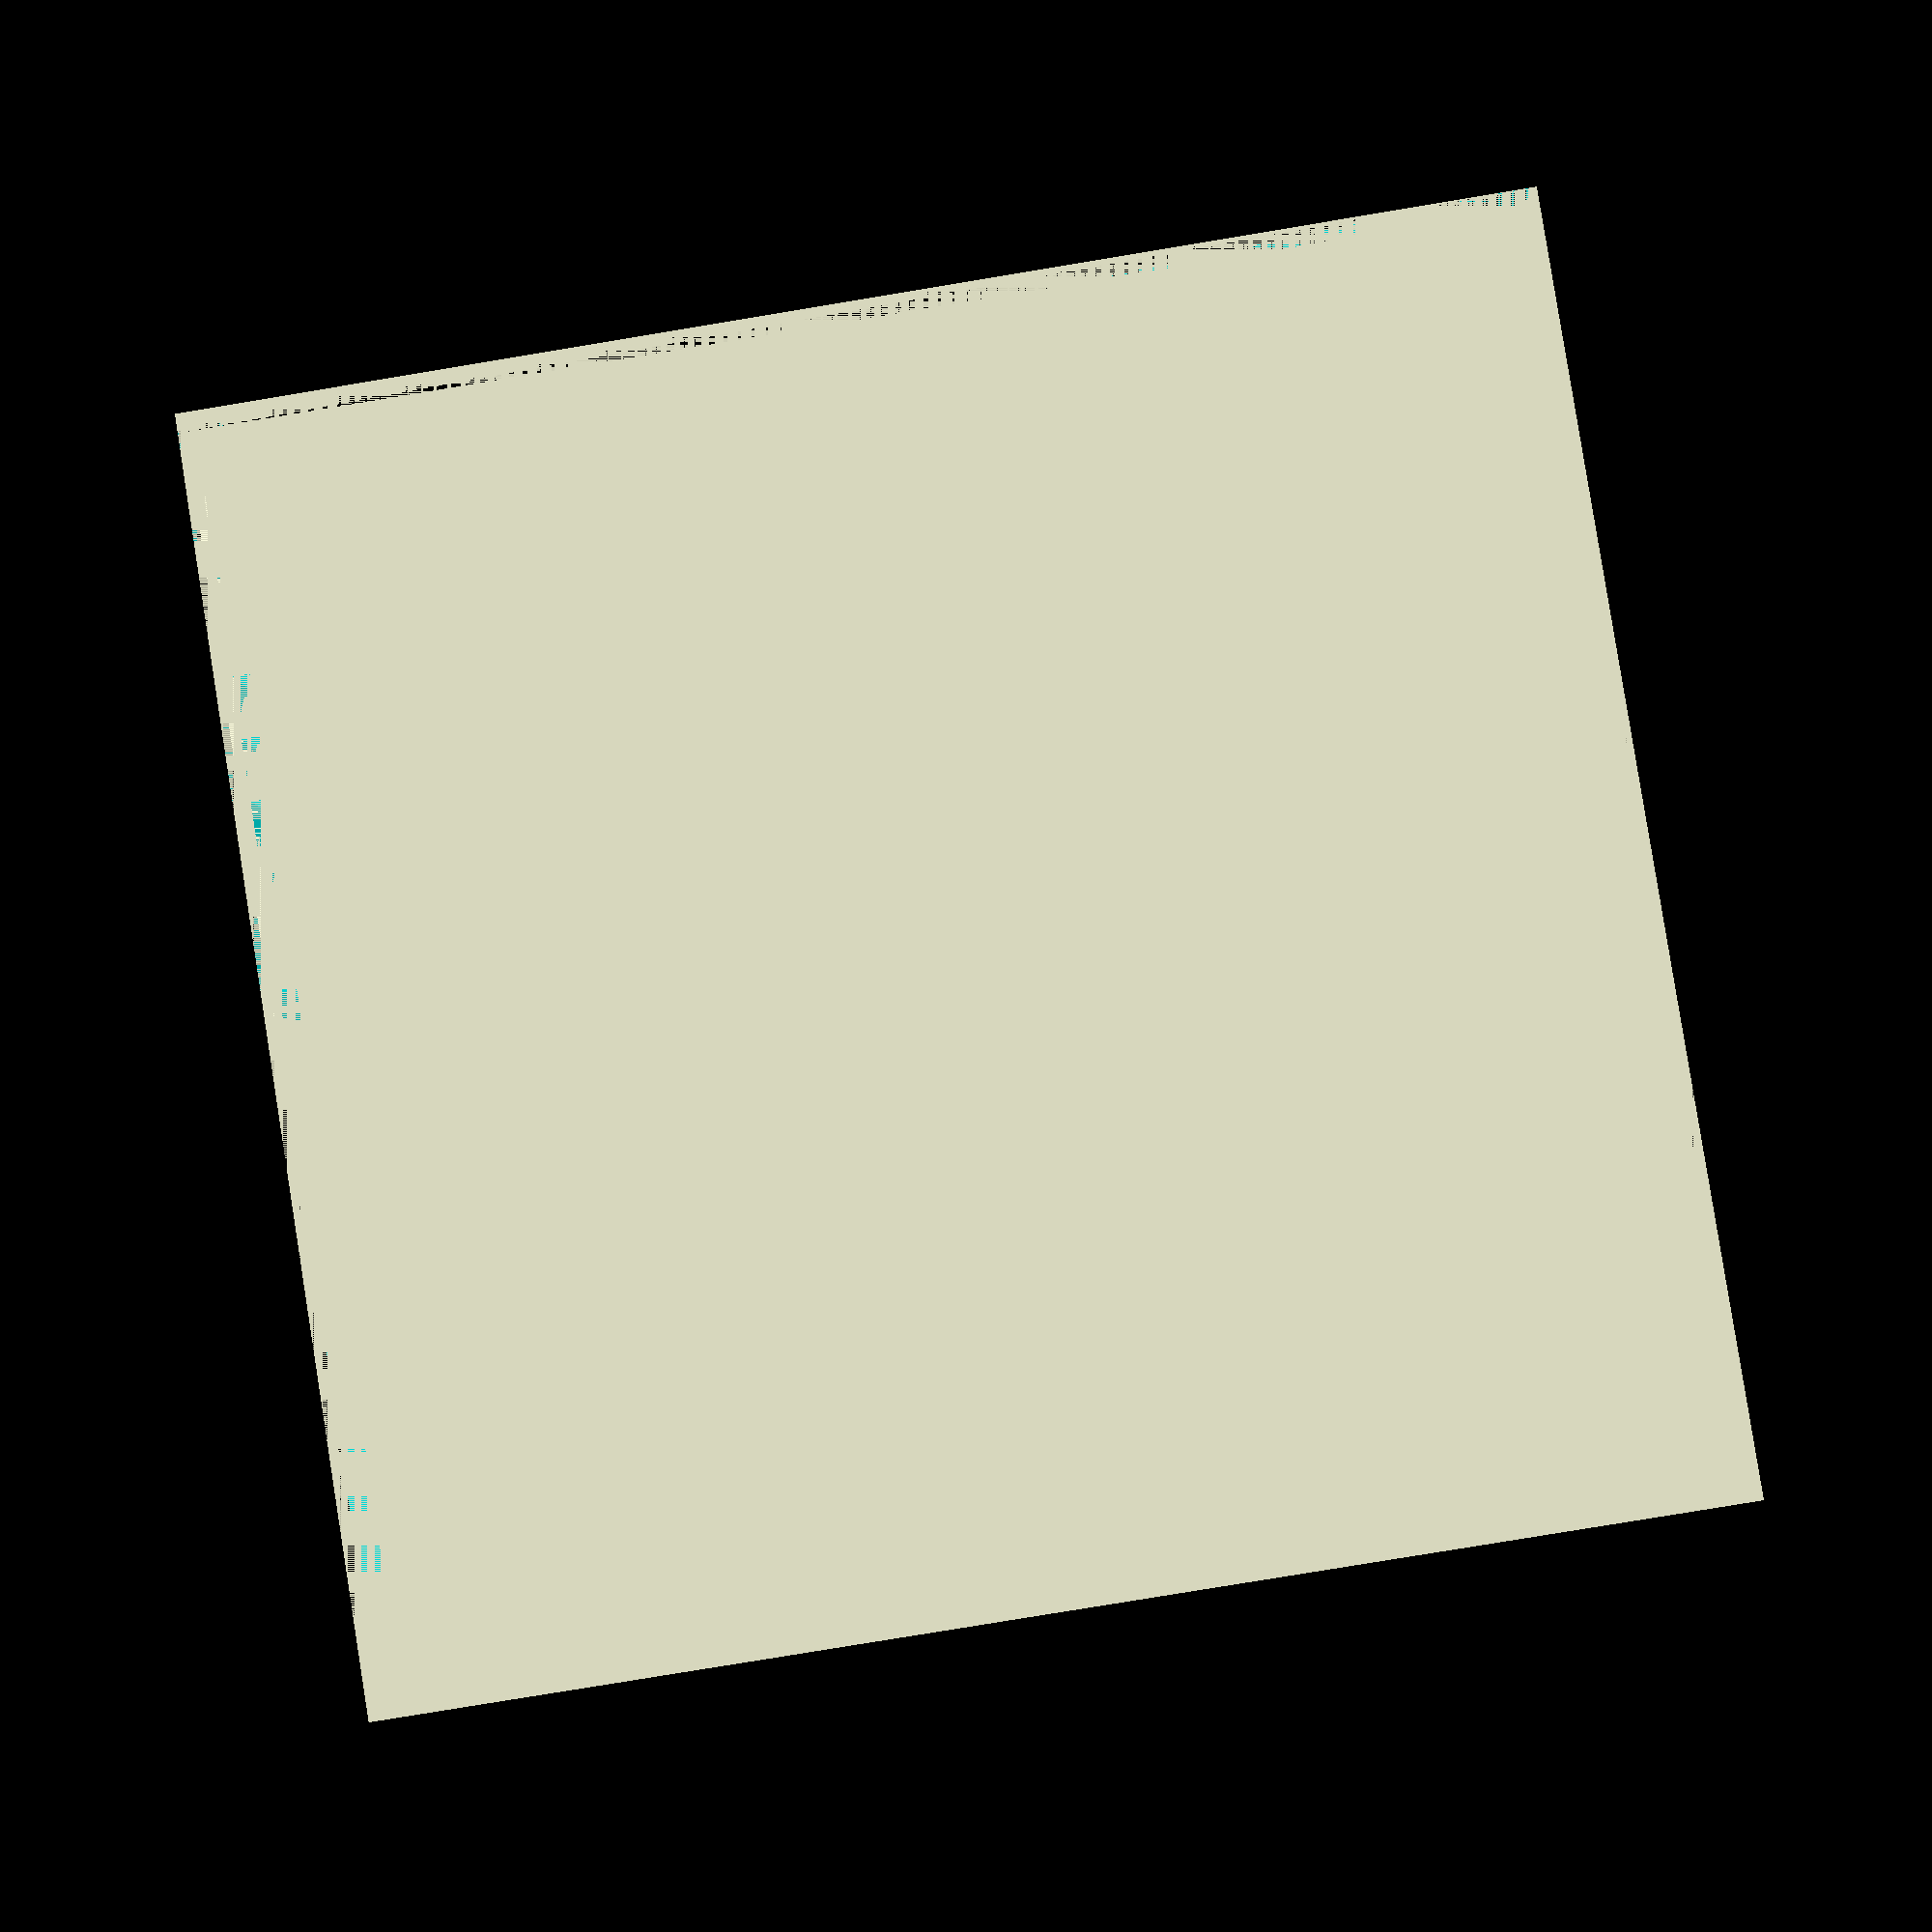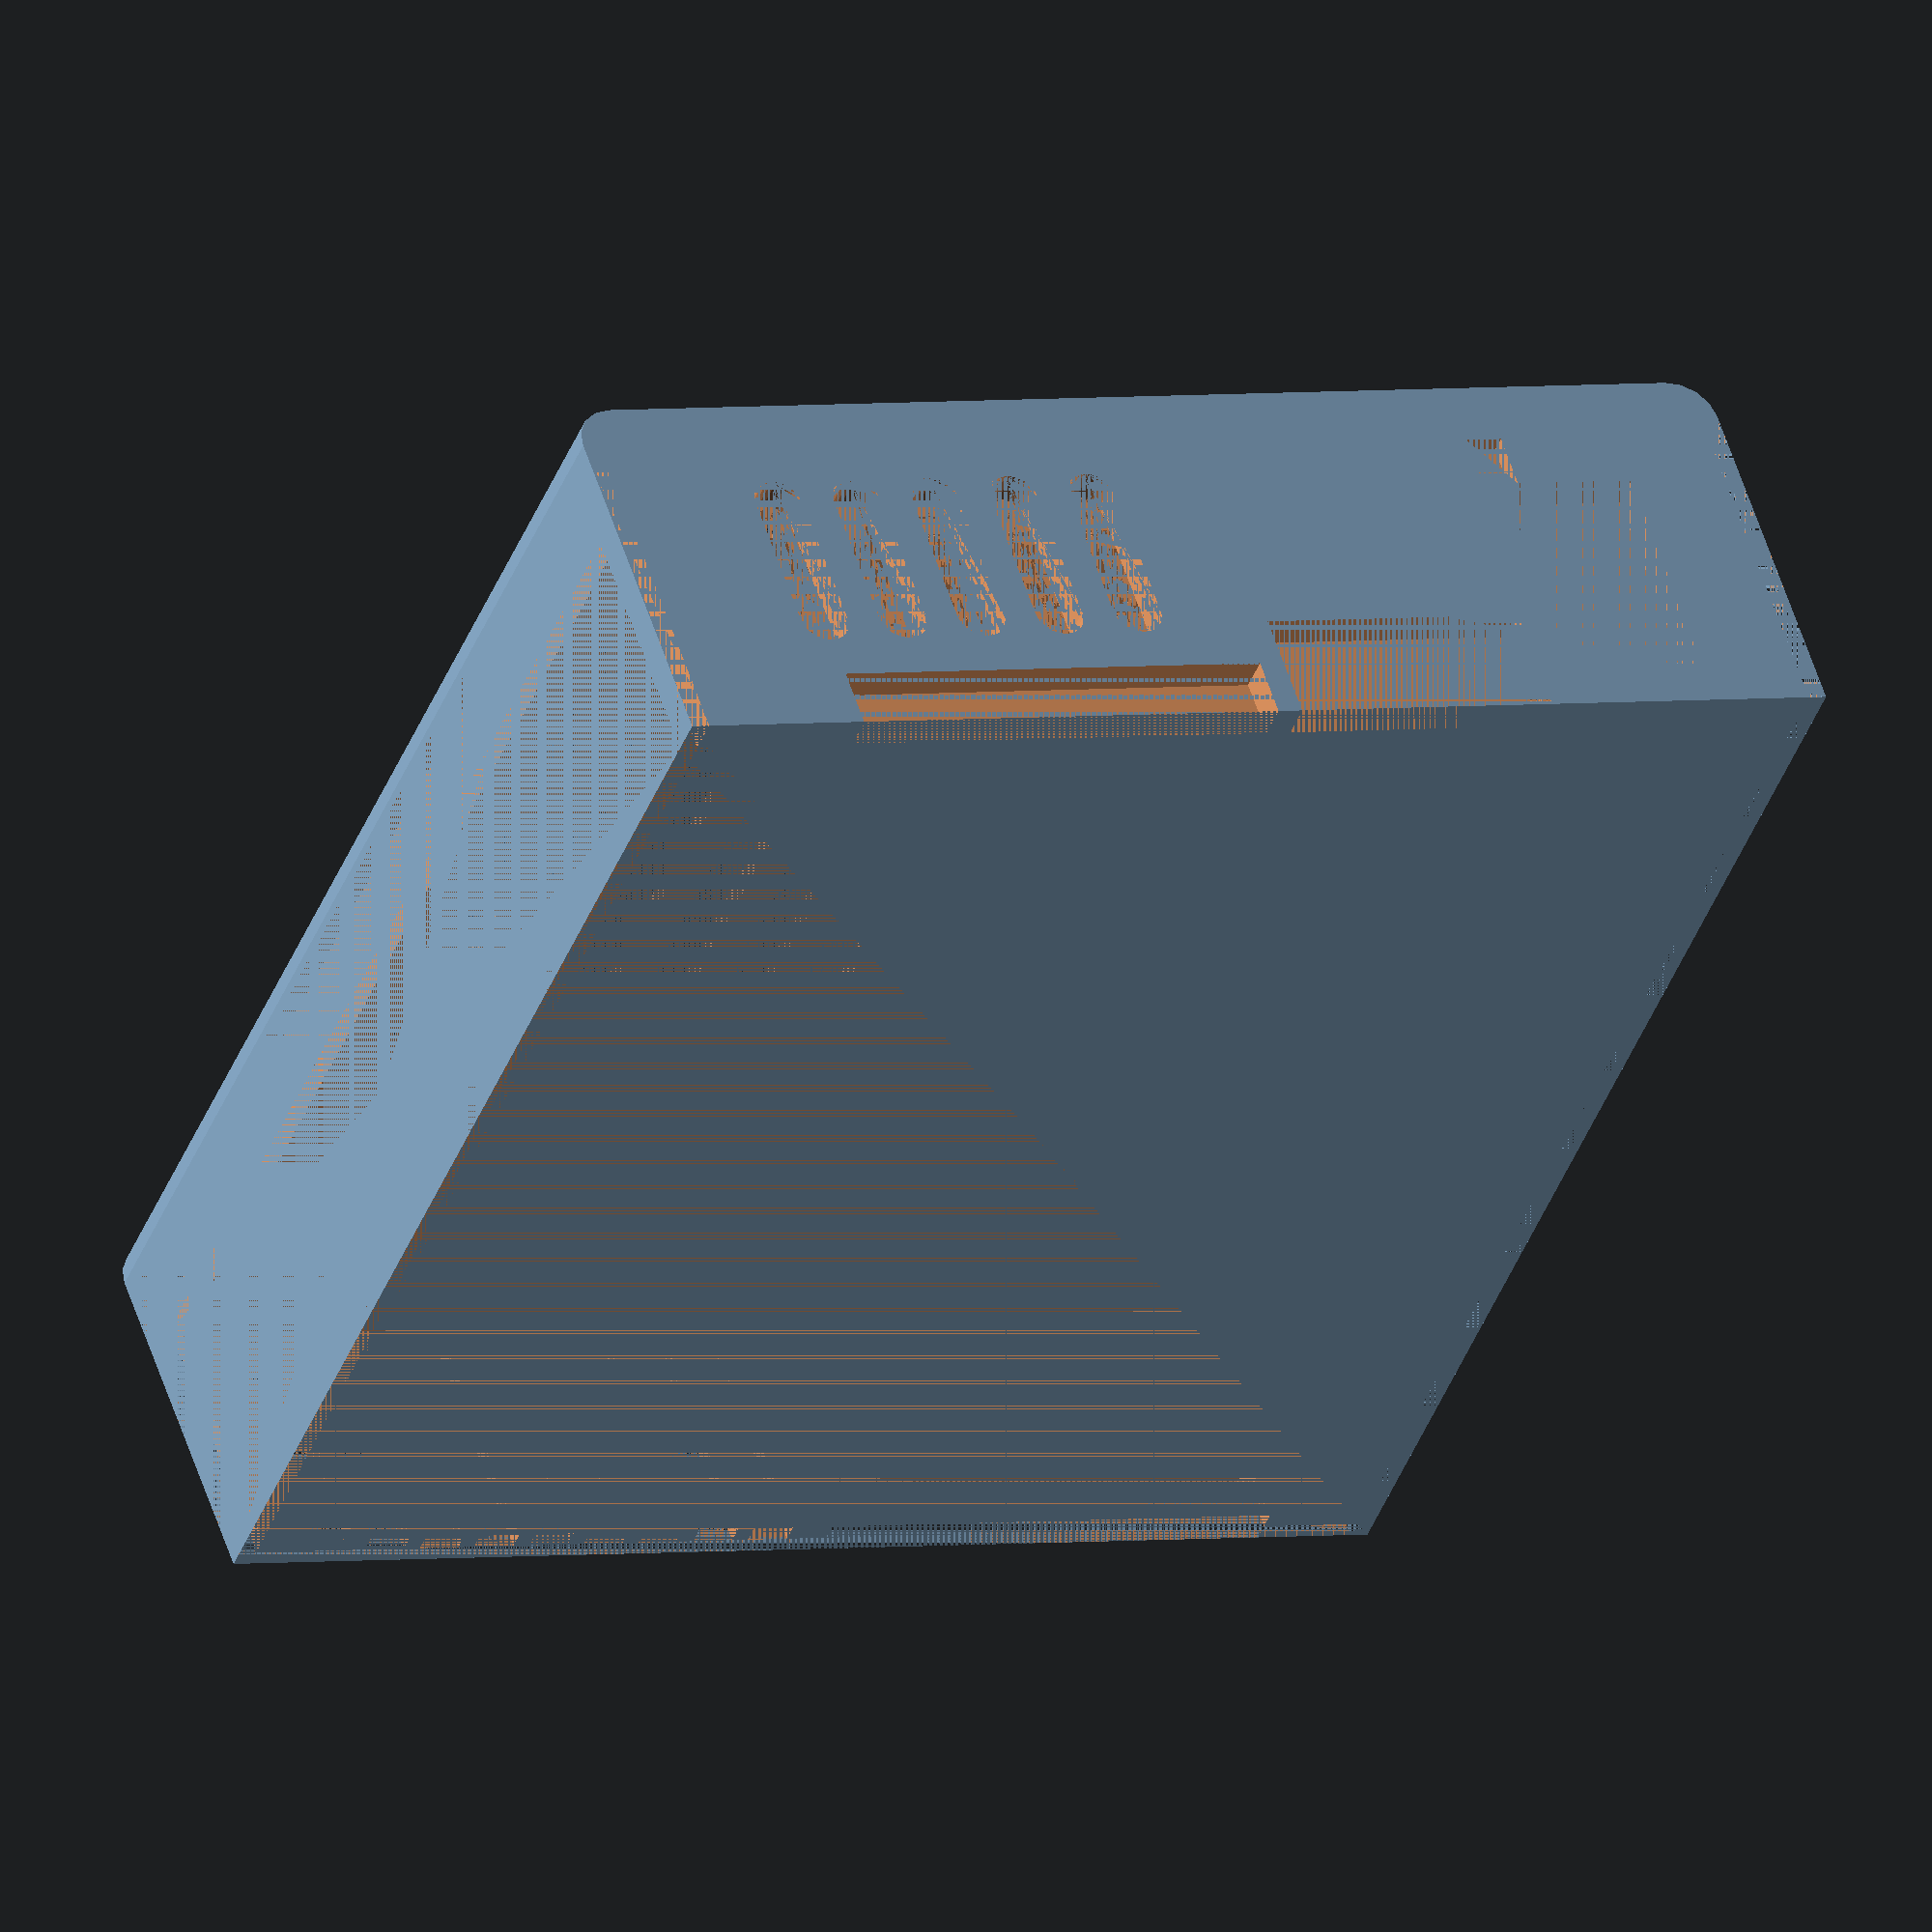
<openscad>
mbW = 141;
mbD = 148;
mbH = 2;
mbHoleO = 5.5;
mbHoleR = 2.5;
R = 5;

ethW = 36;
ethD = 38;
rj45W = 18;
rj45D = 29;
rj45H = 11;

powerX = 20;
powerZ = -3;
powerW = 12;
powerH = 10;
backConnectorW = 108; // from powerX

thick = 2;
screwH = 10;
screwR = 1.5;

mbMarginBelow = 10;
mbMarginAbove = 40;
mbMarginAbove2 = 4;

// body
if (0) {
    difference () {
        hull () {
            Z = -(thick + rj45H + mbMarginBelow) + R;
            translate([R - thick, -thick, Z])
                rotate([-90, 0, 0])
                    cylinder(r = R, h = mbD + thick * 2, $fn = 16);
            translate([mbW + thick - R, -thick, Z])
                rotate([-90, 0, 0])
                    cylinder(r = R, h = mbD + thick * 2, $fn = 16);
            translate([-thick, -thick, 0])
                cube([mbW + thick * 2, mbD + thick * 2, thick + mbMarginAbove]);
        }
        translate([0, 0, -rj45H - mbMarginBelow])
            cube([mbW, mbD - thick, rj45H + mbMarginBelow]);
        translate([0, 0, 0])
            cube([mbW, mbD, thick + mbMarginAbove]);
        translate([0, -thick, thick])
            cube([mbW, mbD + thick * 2, mbMarginAbove]);
        // facade
        difference () {
            hull () {
                Z = -(thick + rj45H + mbMarginBelow) + R;
                translate([R - thick, mbD, Z])
                    rotate([-90, 0, 0])
                        cylinder(r = R - thick, h = thick, $fn = 16);
                translate([mbW + thick - R, mbD, Z])
                    rotate([-90, 0, 0])
                        cylinder(r = R - thick, h = thick, $fn = 16);
                translate([0, mbD, 0])
                    cube([mbW, thick, thick + mbMarginAbove]);
            }
            for (i = [0:1]) {
                translate([thick, mbD + thick, -8 - 12 * i + thick])
                    rotate([0, 90, 0])
                        linear_extrude(mbW - thick * 2)
                            polygon([[0, -2], [-8, -2], [-7, 0], [-1, 0]]);
            }
        }
        // bottom holes
        for (x = [2:12]) {
            translate([x * 10, 40, -(thick + rj45H + mbMarginBelow)]) {
                hull () {
                    cylinder(r = 3, h = thick, $fn = 32);
                    translate([0, 80, 0])
                        cylinder(r = 3, h = thick, $fn = 32);
                }
            }
        }
        // back holes
        translate([powerX, -thick, powerZ])
            cube([powerW, thick, powerH]);
        // ethernet
        for (x = [mbW * .5 - ethW, mbW * .5]) {
            translate([x + (ethW - rj45W) * .5, -thick, -mbMarginBelow - thick - rj45H])
                cube([rj45W, rj45D + thick, rj45H]);
        }
        // screw holes
        translate([-thick, 5, thick + mbMarginAbove - 5])
            rotate([0, -90, 0])
                sarakineji_hole();
        translate([-thick, mbD - 5, thick + mbMarginAbove - 5])
            rotate([0, -90, 0])
                sarakineji_hole();
        translate([mbW + thick, 5, thick + mbMarginAbove - 5])
            rotate([0, 90, 0])
                sarakineji_hole();
        translate([mbW + thick, mbD - 5, thick + mbMarginAbove - 5])
            rotate([0, 90, 0])
                sarakineji_hole();
    }

    // ethernet mount
    for (x = [mbW * .5 - ethW, mbW * .5]) {
        difference () {
            translate([x, 0, -mbMarginBelow - rj45H])
                cube([(ethW - rj45W) * .5, 15, rj45H - thick]);
            translate([x + 5.5, 5, -mbMarginBelow - screwH])
                cylinder(r = screwR, h = screwH, $fn = 8);
        }
        difference () {
            translate([x + (ethW + rj45W) * .5, 0, -mbMarginBelow - rj45H])
                cube([(ethW - rj45W) * .5, 15, rj45H - thick]);
            translate([x + ethW - 5.5, 5, -mbMarginBelow - screwH])
                cylinder(r = screwR, h = screwH, $fn = 8);
        }
    }

    // mb mount
    for (x = [mbHoleO, mbW - mbHoleO]) {
        for (y = [mbHoleO, mbD - mbHoleO]) {
            H = rj45H + mbMarginBelow;
            difference () {
                translate([x - mbHoleO, y - mbHoleO, -H])
                    cube([mbHoleO * 2, mbHoleO * 2, H]);
                translate([x, y, -screwH])
                    cylinder(r = screwR, h = screwH, $fn = 8);
            }
        }
    }
}

// rid
if (1) {
    translate([0, 0, 60]) {
        difference () {
            hull () {
                translate([-thick, -thick, thick])
                    cube([mbW + thick * 2, mbD + thick * 2, thick]);
                Z = thick + mbMarginAbove + mbMarginAbove2 + thick - R;
                translate([R - thick, -thick, Z])
                    rotate([-90, 0, 0])
                        cylinder(r = R, h = mbD + thick * 2, $fn = 16);
                translate([mbW + thick - R, -thick, Z])
                    rotate([-90, 0, 0])
                        cylinder(r = R, h = mbD + thick * 2, $fn = 16);
            }
            translate([-thick, thick, thick])
                cube([mbW + thick * 2, mbD - thick * 2, mbMarginAbove - 10]);
            difference() {
                translate([5, thick, thick + mbMarginAbove - 10])
                    cube([mbW - 10, mbD - thick * 2, 10 + mbMarginAbove2]);
                translate([76 + 32 - thick, 0, 32 + thick])
                    cube([8.5 + thick * 2, 9.5 + thick, mbMarginAbove + mbMarginAbove2 - 32]);
            }
            // facade
            difference () {
                hull () {
                    translate([0, mbD, thick])
                        cube([mbW, thick, thick]);
                    Z = thick + mbMarginAbove + mbMarginAbove2 + thick - R;
                    translate([R - thick, mbD, Z])
                        rotate([-90, 0, 0])
                            cylinder(r = R - thick, h = thick, $fn = 16);
                    translate([mbW + thick - R, mbD, Z])
                        rotate([-90, 0, 0])
                            cylinder(r = R - thick, h = thick, $fn = 16);
                }
                for (i = [0:3]) {
                    translate([thick, mbD + thick, 12 * i + 4 + thick])
                        rotate([0, 90, 0])
                            linear_extrude(mbW - thick * 2)
                                polygon([[0, -2], [-8, -2], [-7, 0], [-1, 0]]);
                }
            }
            // sides
            translate([-thick, -thick, thick])
                cube([thick + .2, mbD + thick * 2, mbMarginAbove]);
            translate([mbW - .2, -thick, thick])
                cube([thick + .2, mbD + thick * 2, mbMarginAbove]);
            // top holes
            for (x = [2:12]) {
                translate([x * 10, 20, thick + mbMarginAbove + mbMarginAbove2]) {
                    hull () {
                        cylinder(r = 3, h = thick, $fn = 32);
                        translate([0, 100, 0])
                            cylinder(r = 3, h = thick, $fn = 32);
                    }
                }
            }
            // back connectors
            translate([powerX, -thick, thick])
                cube([53, thick * 2, 7]);
            translate([76, -thick, thick])
                cube([32, thick * 2, 13]);
            translate([76 + 32, -thick, thick])
                cube([21, thick * 2, 32]);
            // power button
            translate([76 + 32, -thick, 32 + thick]) {
                translate([0, thick, 0])
                    cube([8.5, 9.5, 8]);
                translate([2, 0, 0])
                    cube([4.5, thick, 6.5]);
                translate([0, thick + 9.5, 0])
                    cube([3, thick, 8]);
            }
            // front connectors
            translate([73, mbD - thick, thick])
                cube([56, thick * 2, 8]);
            // front slit
            for (x = [1:9])
                translate([x * 7, mbD - thick, thick])
                    cube([5, thick, 30]);
            // rear slit
            for (x = [2:6]) {
                hull () {
                    translate([x * 10, -thick, thick + 15])
                        rotate([-90, 0, 0])
                            cylinder(r = 3, h = thick * 2, $fn = 32);
                    translate([x * 10, -thick, mbMarginAbove + mbMarginAbove2 - 10])
                        rotate([-90, 0, 0])
                            cylinder(r = 3, h = thick * 2, $fn = 32);
                }
            }
            // screw holes
            translate([0, 5, thick + mbMarginAbove - 5])
                rotate([0, 90, 0])
                    cylinder(r = screwR, h = mbW, $fn = 8);
            translate([0, mbD - 5, thick + mbMarginAbove - 5])
                rotate([0, 90, 0])
                    cylinder(r = screwR, h = mbW, $fn = 8);
        }
    }
}

module sarakineji_hole () {
    translate([0, 0, -3.7])
        cylinder(r1 = 0, r2 = 3.7, h = 3.7, $fn = 32);
}

</openscad>
<views>
elev=4.5 azim=99.1 roll=182.3 proj=p view=wireframe
elev=305.2 azim=158.9 roll=162.4 proj=o view=solid
</views>
